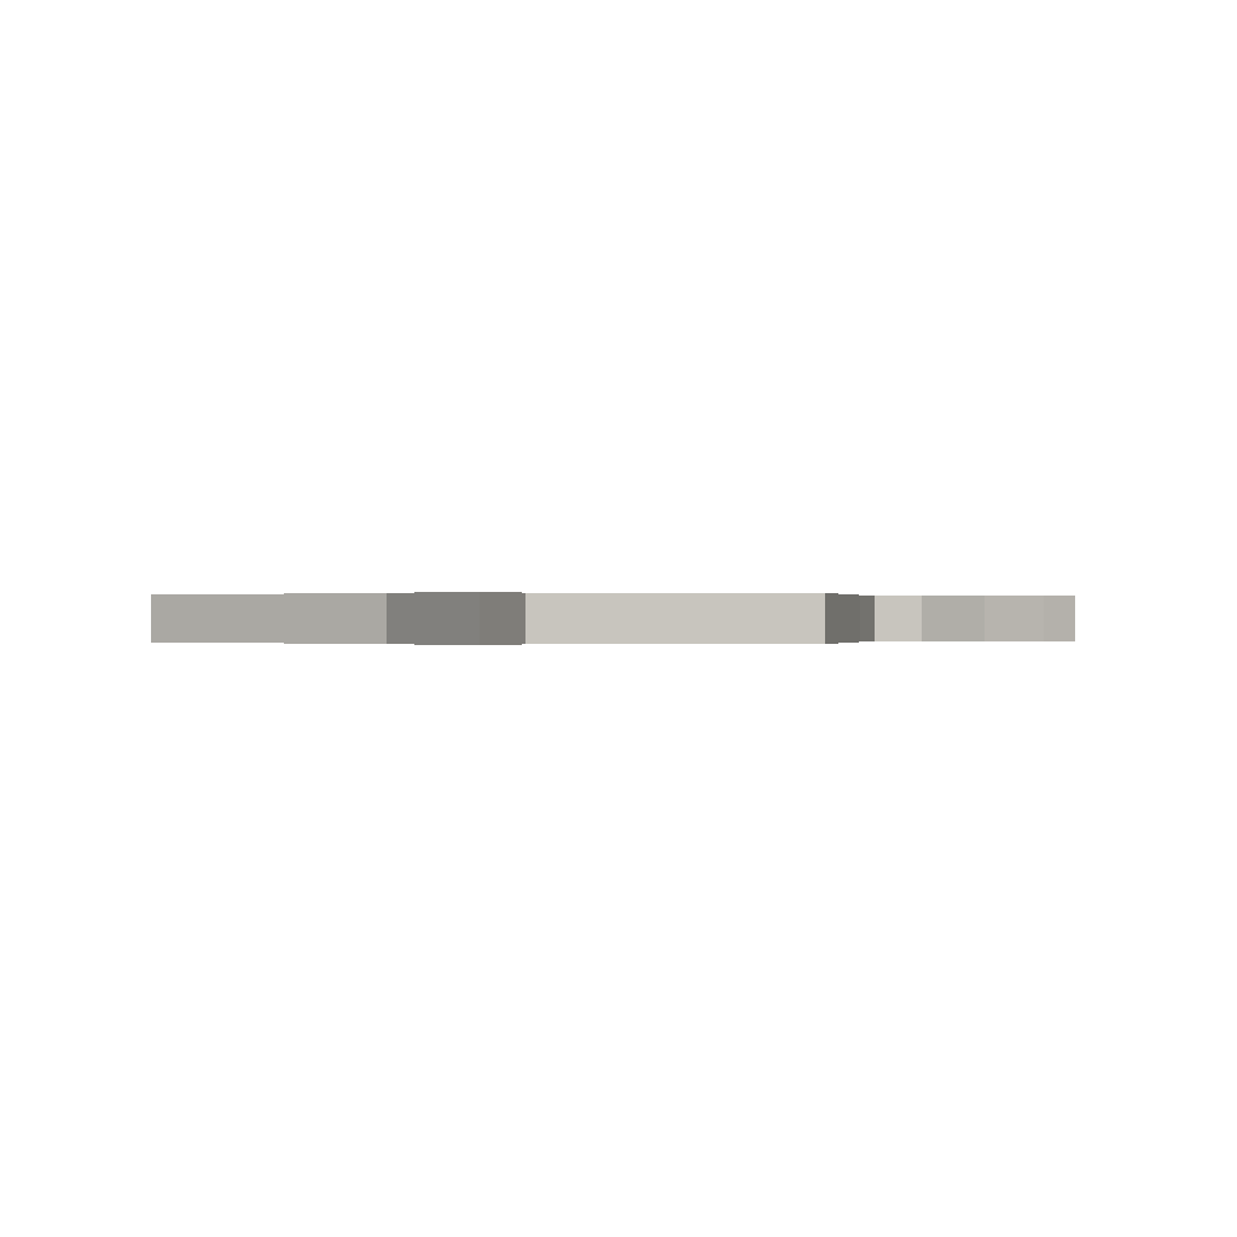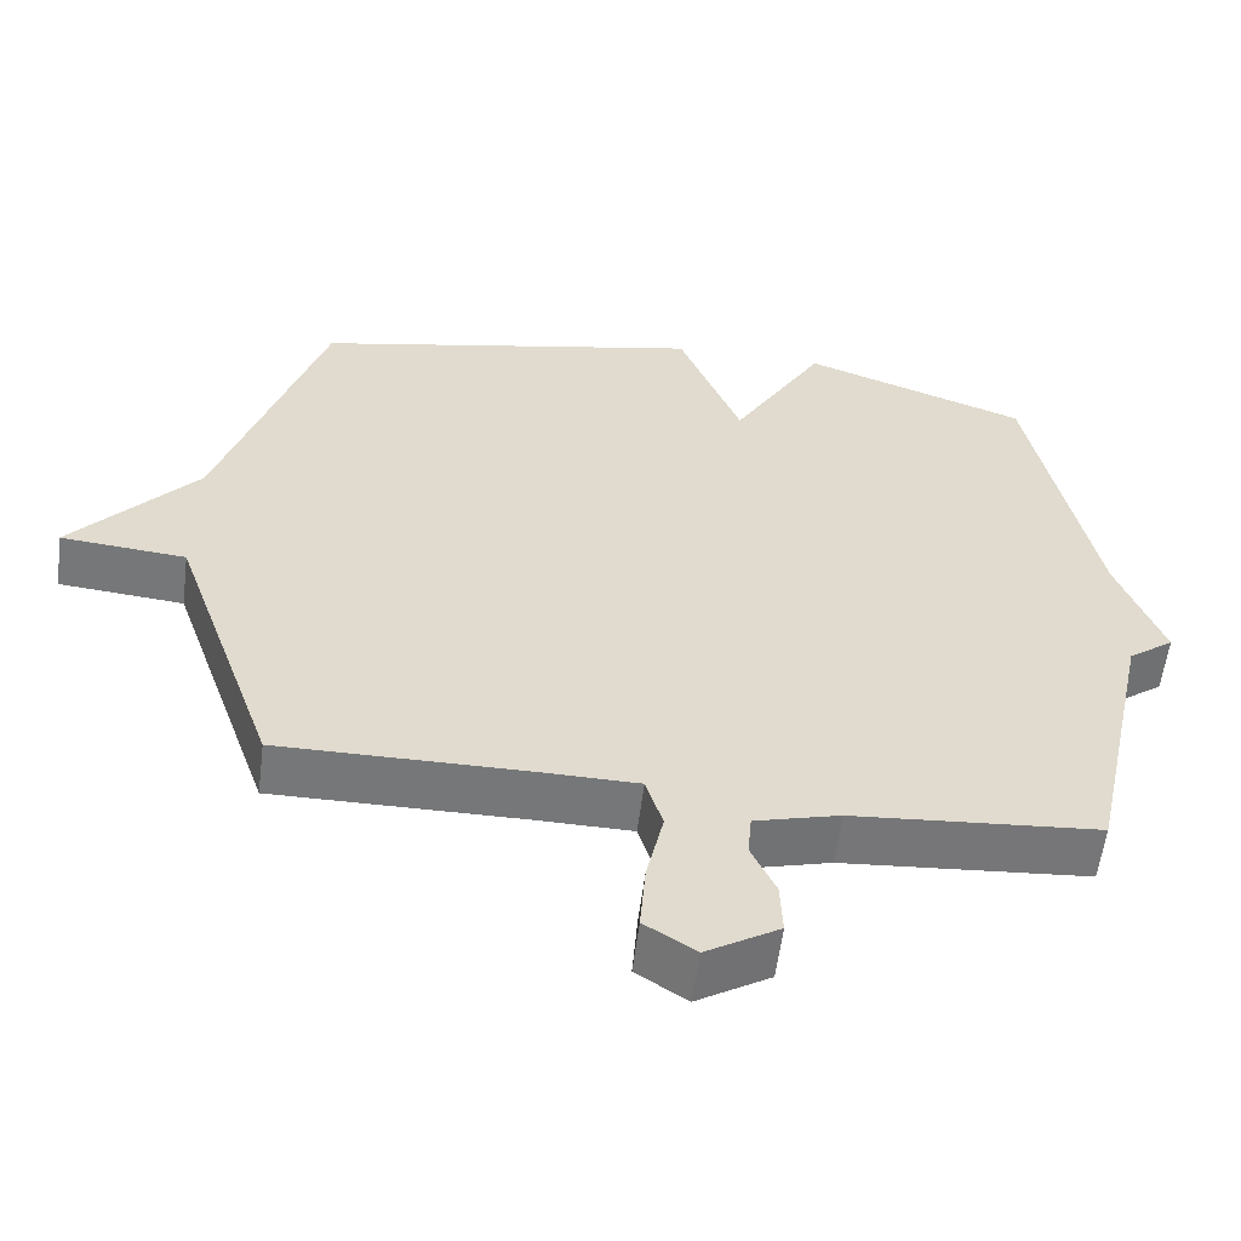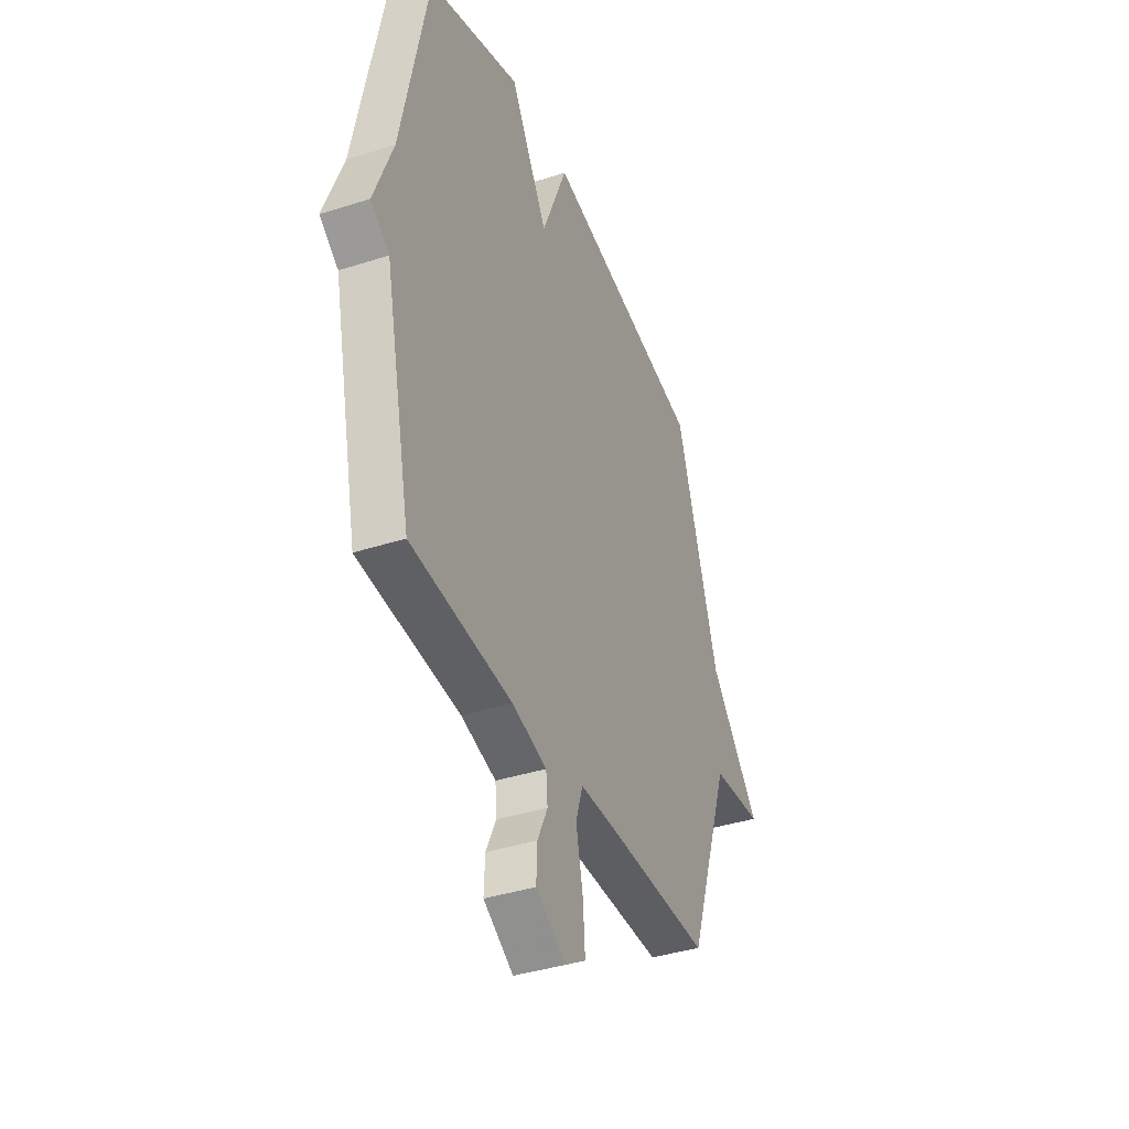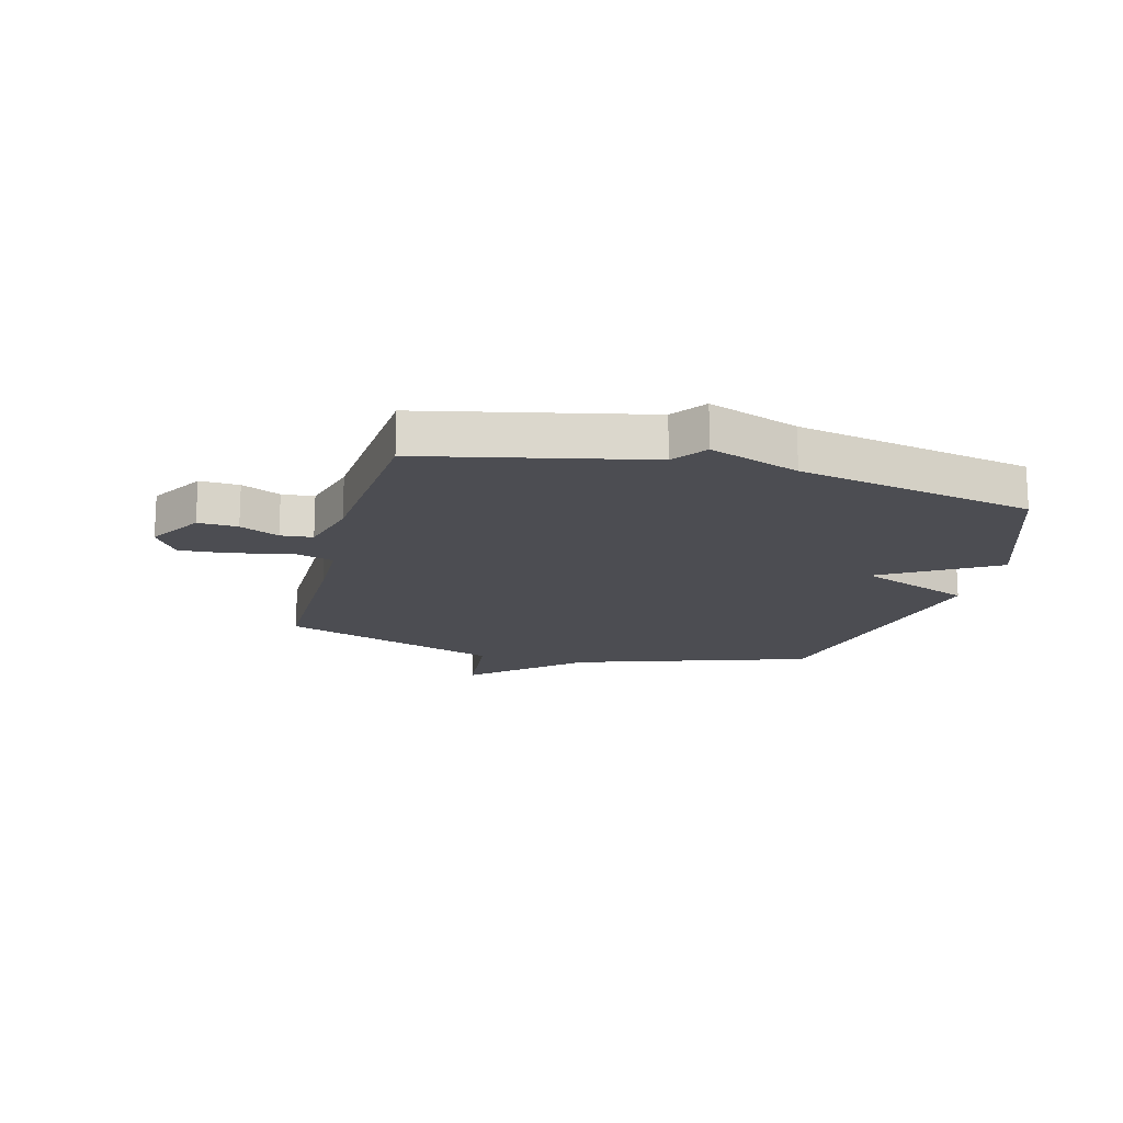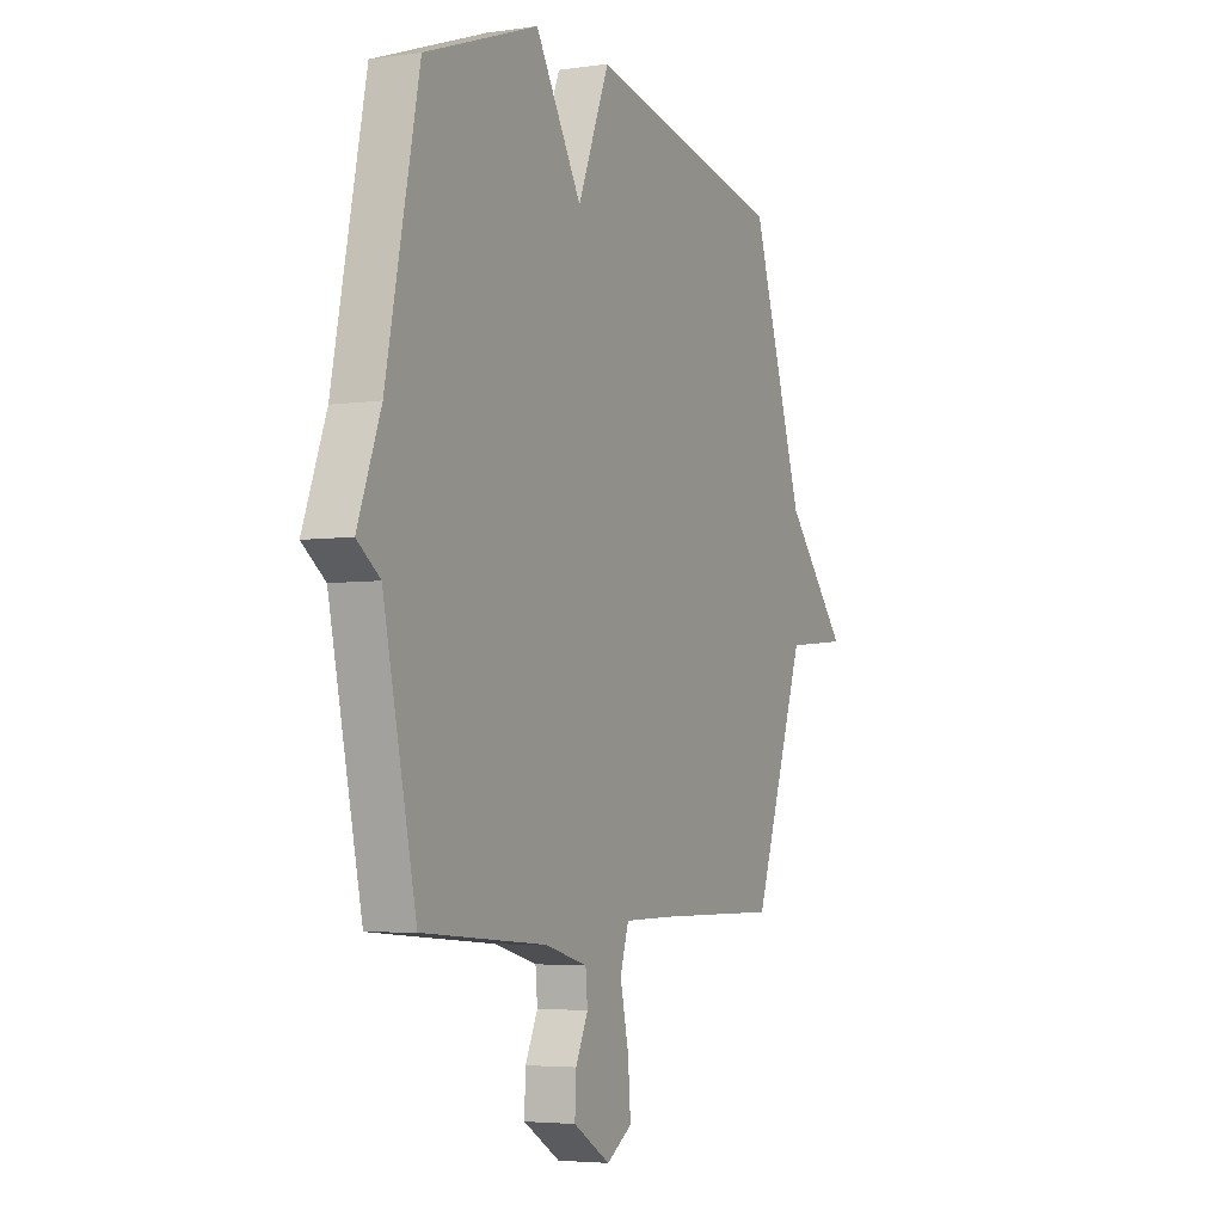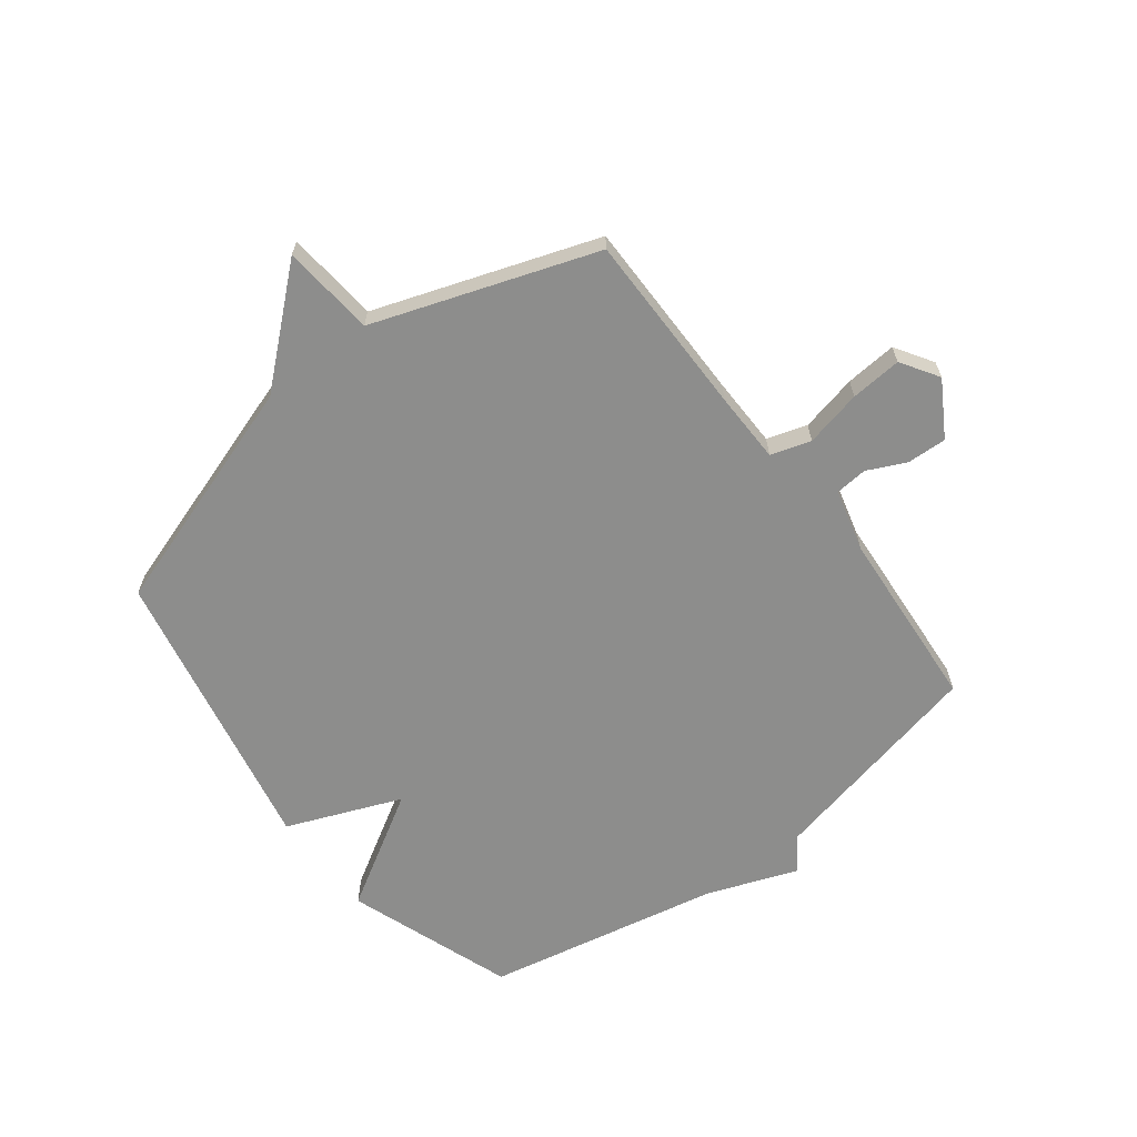
<metadata>
{"format":"obj","ext":"obj","renderer":"f3d","projection":"perspective","resolution":1024,"background":"white","views":[{"elev":0.0,"azim":104.3,"up":"+Y"},{"elev":-57.1,"azim":172.9,"up":"+Z"},{"elev":-38.7,"azim":-67.9,"up":"+Z"},{"elev":-16.4,"azim":-104.7,"up":"+Y"},{"elev":-4.3,"azim":-64.5,"up":"+Z"},{"elev":-64.4,"azim":127.5,"up":"+Y"}]}
</metadata>
<code>
v 0.5 0.07 0.5
v 0.635 0.07 0.087
v 0.797 0.07 -0.098
v 0.635 0.07 -0.113
v 0.5 0.07 -0.5
v 0.177 0.07 -0.499
v 0.053 0.07 -0.501
v 0.031 0.07 -0.571
v 0.053 0.07 -0.671
v 0.06 0.07 -0.761
v -0.006 0.07 -0.803
v -0.101 0.07 -0.746
v -0.098 0.07 -0.677
v -0.066 0.07 -0.609
v -0.071 0.07 -0.553
v -0.181 0.07 -0.524
v -0.5 0.07 -0.5
v -0.584 0.07 -0.112
v -0.643 0.07 -0.069
v -0.584 0.07 0.088
v -0.5 0.07 0.5
v -0.209 0.07 0.603
v -0.09 0.07 0.403
v -0.009 0.07 0.603
v 0.5 0 0.5
v 0.635 0 0.087
v 0.797 0 -0.098
v 0.635 0 -0.113
v 0.5 0 -0.5
v 0.177 0 -0.499
v 0.053 0 -0.501
v 0.031 0 -0.571
v 0.053 0 -0.671
v 0.06 0 -0.761
v -0.006 0 -0.803
v -0.101 0 -0.746
v -0.098 0 -0.677
v -0.066 0 -0.609
v -0.071 0 -0.553
v -0.181 0 -0.524
v -0.5 0 -0.5
v -0.584 0 -0.112
v -0.643 0 -0.069
v -0.584 0 0.088
v -0.5 0 0.5
v -0.209 0 0.603
v -0.09 0 0.403
v -0.009 0 0.603
f 23 24 1 2
f 20 21 22 23
f 2 3 4
f 23 2 4
f 20 23 4
f 19 20 4
f 18 19 4
f 16 17 18 4
f 15 16 4
f 12 13 14
f 11 12 14
f 10 11 14
f 9 10 14
f 8 9 14
f 7 8 14 15
f 4 5 6
f 4 6 7
f 4 7 15
f 26 25 48 47
f 47 46 45 44
f 28 27 26
f 28 26 47
f 28 47 44
f 28 44 43
f 28 43 42
f 28 42 41 40
f 28 40 39
f 38 37 36
f 38 36 35
f 38 35 34
f 38 34 33
f 38 33 32
f 39 38 32 31
f 30 29 28
f 31 30 28
f 39 31 28
f 1 25 26 2
f 2 26 27 3
f 3 27 28 4
f 4 28 29 5
f 5 29 30 6
f 6 30 31 7
f 7 31 32 8
f 8 32 33 9
f 9 33 34 10
f 10 34 35 11
f 11 35 36 12
f 12 36 37 13
f 13 37 38 14
f 14 38 39 15
f 15 39 40 16
f 16 40 41 17
f 17 41 42 18
f 18 42 43 19
f 19 43 44 20
f 20 44 45 21
f 21 45 46 22
f 22 46 47 23
f 23 47 48 24
f 24 48 25 1

</code>
